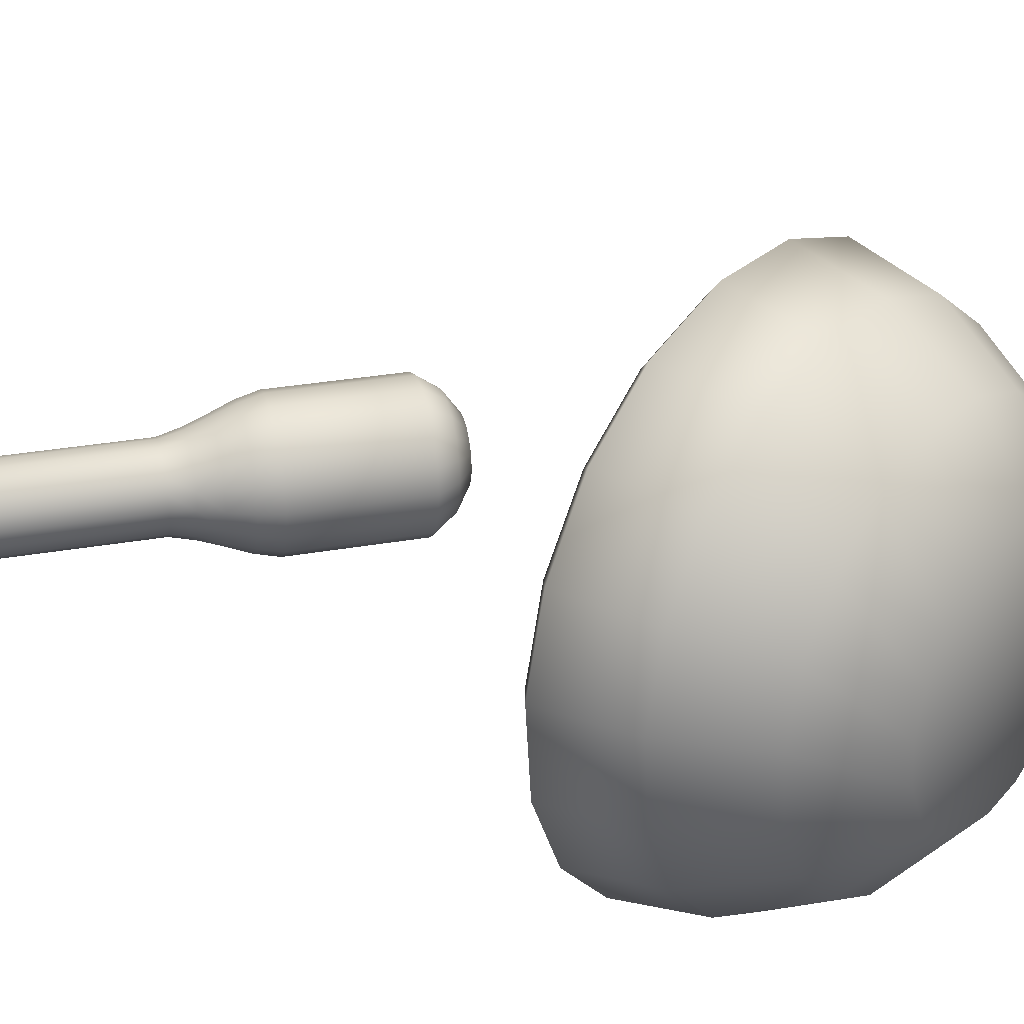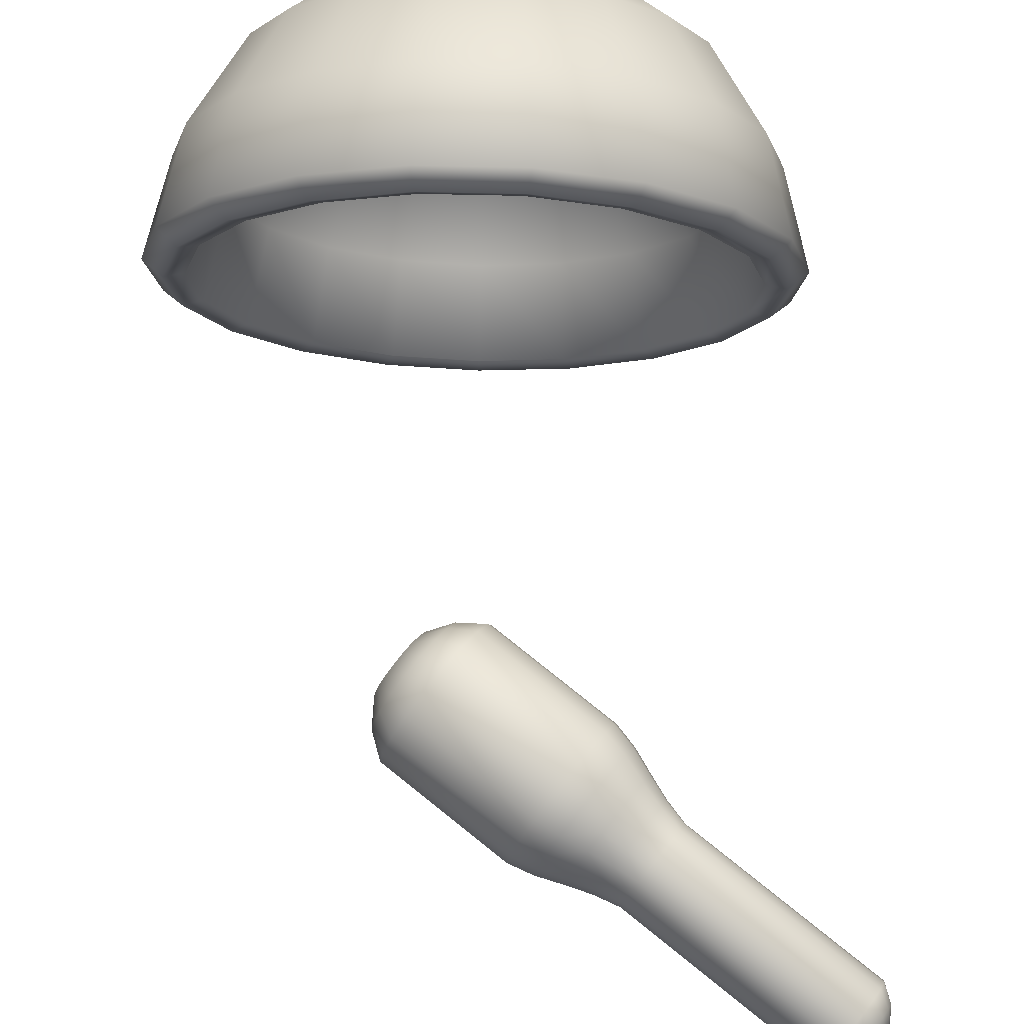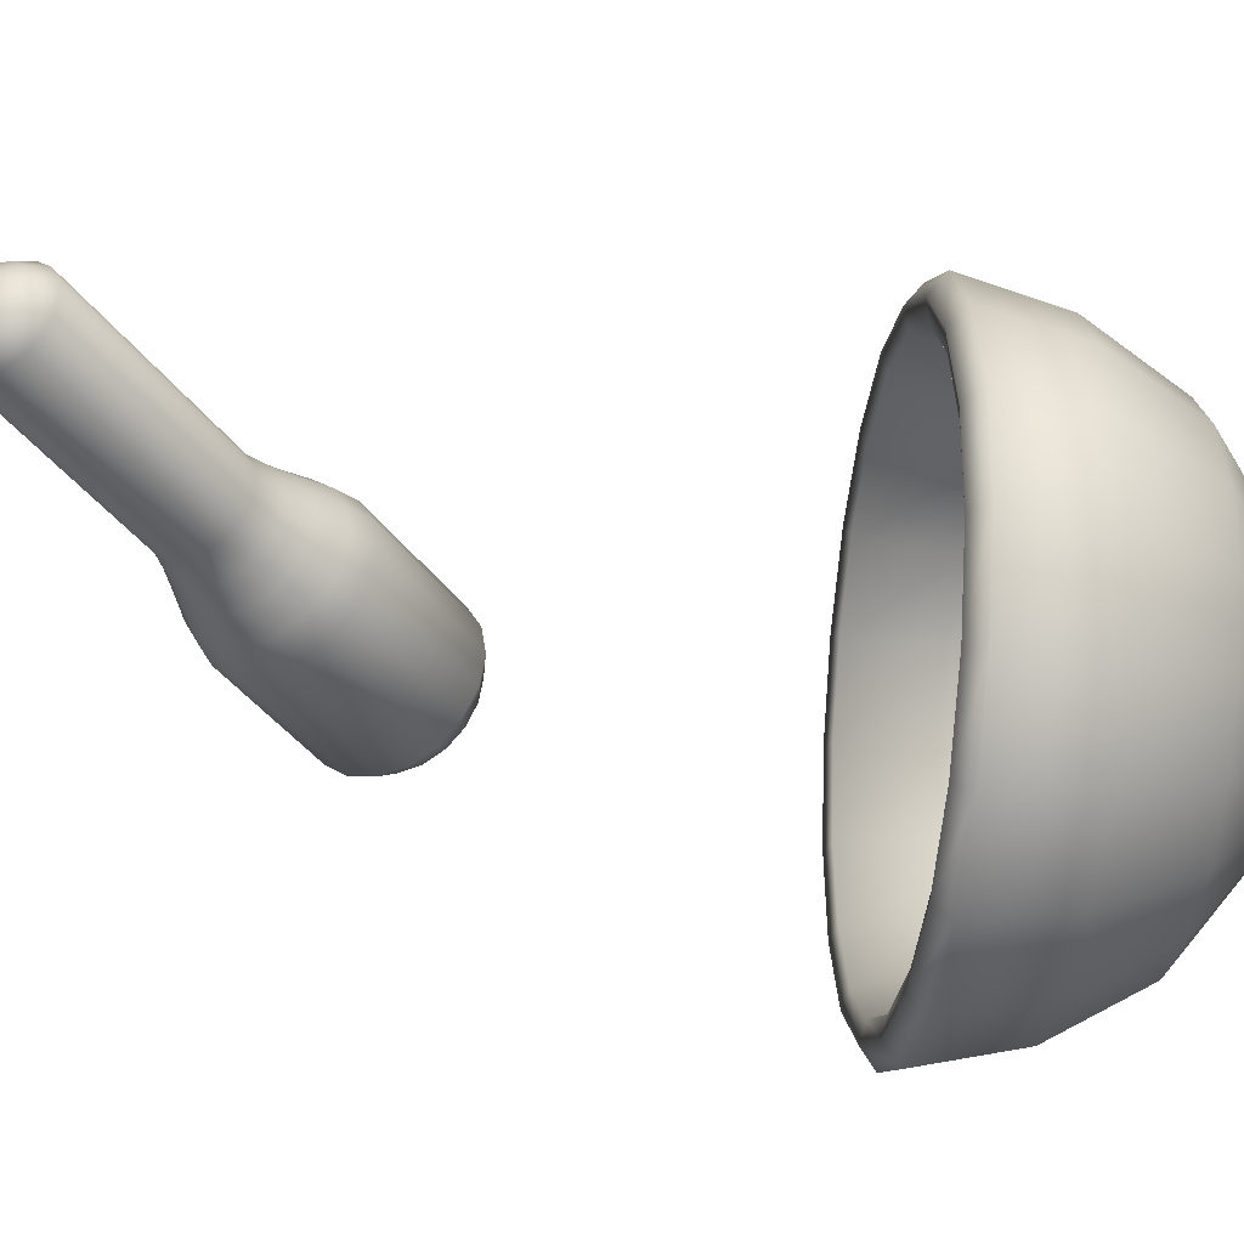
<metadata>
{"format":"obj","ext":"obj","renderer":"f3d","projection":"perspective","resolution":1024,"background":"white","views":[{"elev":30.6,"azim":-51.8,"up":"+Z"},{"elev":77.9,"azim":-178.8,"up":"+Z"},{"elev":-37.5,"azim":-97.0,"up":"+Z"}]}
</metadata>
<code>
v  -6.392 1.403 0.7807
v  -6.337 1.403 0.7715
v  -6.337 1.347 0.7846
v  -6.388 1.347 0.7931
v  -6.441 1.403 0.8072
v  -6.433 1.347 0.8176
v  -6.479 1.403 0.8484
v  -6.468 1.347 0.8556
v  -6.502 1.403 0.8996
v  -6.489 1.347 0.9028
v  -6.506 1.403 0.9553
v  -6.493 1.347 0.9542
v  -6.493 1.403 1.009
v  -6.481 1.347 1.004
v  -6.462 1.403 1.056
v  -6.452 1.347 1.047
v  -6.418 1.403 1.091
v  -6.412 1.347 1.079
v  -6.365 1.403 1.109
v  -6.363 1.347 1.096
v  -6.309 1.403 1.109
v  -6.311 1.347 1.096
v  -6.256 1.403 1.091
v  -6.263 1.347 1.079
v  -6.212 1.403 1.056
v  -6.222 1.347 1.047
v  -6.182 1.403 1.009
v  -6.194 1.347 1.004
v  -6.168 1.403 0.9553
v  -6.181 1.347 0.9542
v  -6.173 1.403 0.8996
v  -6.185 1.347 0.9028
v  -6.195 1.403 0.8484
v  -6.206 1.347 0.8556
v  -6.233 1.403 0.8072
v  -6.241 1.347 0.8176
v  -6.282 1.403 0.7807
v  -6.286 1.347 0.7931
v  -6.337 1.295 0.8156
v  -6.378 1.295 0.8223
v  -6.414 1.295 0.842
v  -6.442 1.295 0.8725
v  -6.459 1.295 0.9103
v  -6.462 1.295 0.9516
v  -6.452 1.295 0.9917
v  -6.43 1.295 1.026
v  -6.397 1.295 1.052
v  -6.358 1.295 1.065
v  -6.316 1.295 1.065
v  -6.277 1.295 1.052
v  -6.245 1.295 1.026
v  -6.222 1.295 0.9917
v  -6.212 1.295 0.9516
v  -6.215 1.295 0.9103
v  -6.232 1.295 0.8725
v  -6.26 1.295 0.842
v  -6.296 1.295 0.8223
v  -6.337 1.258 0.8631
v  -6.363 1.258 0.8673
v  -6.385 1.258 0.8796
v  -6.403 1.258 0.8985
v  -6.413 1.258 0.922
v  -6.415 1.258 0.9476
v  -6.409 1.258 0.9726
v  -6.395 1.258 0.9941
v  -6.374 1.258 1.01
v  -6.35 1.258 1.018
v  -6.324 1.258 1.018
v  -6.3 1.258 1.01
v  -6.28 1.258 0.9941
v  -6.266 1.258 0.9726
v  -6.259 1.258 0.9476
v  -6.261 1.258 0.922
v  -6.272 1.258 0.8985
v  -6.289 1.258 0.8796
v  -6.312 1.258 0.8673
v  -6.337 1.256 0.9412
v  -6.385 1.409 0.8019
v  -6.381 1.357 0.8132
v  -6.337 1.357 0.8058
v  -6.337 1.409 0.7939
v  -6.428 1.409 0.8249
v  -6.42 1.357 0.8343
v  -6.461 1.409 0.8606
v  -6.45 1.357 0.8672
v  -6.48 1.409 0.905
v  -6.468 1.357 0.9079
v  -6.484 1.409 0.9534
v  -6.472 1.357 0.9524
v  -6.472 1.409 1
v  -6.461 1.357 0.9956
v  -6.446 1.409 1.041
v  -6.437 1.357 1.033
v  -6.407 1.409 1.071
v  -6.402 1.357 1.06
v  -6.361 1.409 1.087
v  -6.359 1.357 1.075
v  -6.313 1.409 1.087
v  -6.315 1.357 1.075
v  -6.267 1.409 1.071
v  -6.273 1.357 1.06
v  -6.229 1.409 1.041
v  -6.238 1.357 1.033
v  -6.202 1.409 1
v  -6.213 1.357 0.9956
v  -6.19 1.409 0.9534
v  -6.202 1.357 0.9524
v  -6.194 1.409 0.905
v  -6.206 1.357 0.9079
v  -6.214 1.409 0.8606
v  -6.224 1.357 0.8672
v  -6.247 1.409 0.8249
v  -6.254 1.357 0.8343
v  -6.289 1.409 0.8019
v  -6.293 1.357 0.8132
v  -6.372 1.312 0.8383
v  -6.337 1.312 0.8324
v  -6.404 1.312 0.8554
v  -6.428 1.312 0.8817
v  -6.443 1.312 0.9145
v  -6.446 1.312 0.9502
v  -6.437 1.312 0.9849
v  -6.417 1.312 1.015
v  -6.389 1.312 1.037
v  -6.355 1.312 1.048
v  -6.319 1.312 1.048
v  -6.285 1.312 1.037
v  -6.257 1.312 1.015
v  -6.238 1.312 0.9849
v  -6.229 1.312 0.9502
v  -6.232 1.312 0.9145
v  -6.246 1.312 0.8817
v  -6.27 1.312 0.8554
v  -6.302 1.312 0.8383
v  -6.36 1.282 0.8746
v  -6.337 1.282 0.8709
v  -6.38 1.282 0.8857
v  -6.396 1.282 0.9027
v  -6.405 1.282 0.9239
v  -6.407 1.282 0.947
v  -6.402 1.282 0.9695
v  -6.389 1.282 0.9889
v  -6.371 1.282 1.003
v  -6.349 1.282 1.011
v  -6.326 1.282 1.011
v  -6.304 1.282 1.003
v  -6.285 1.282 0.9889
v  -6.273 1.282 0.9695
v  -6.267 1.282 0.947
v  -6.269 1.282 0.9239
v  -6.278 1.282 0.9027
v  -6.294 1.282 0.8857
v  -6.314 1.282 0.8746
v  -6.337 1.282 0.9412
v  -6.389 1.412 0.7912
v  -6.337 1.412 0.7827
v  -6.435 1.412 0.8161
v  -6.47 1.412 0.8545
v  -6.491 1.412 0.9023
v  -6.495 1.412 0.9543
v  -6.482 1.412 1.005
v  -6.454 1.412 1.049
v  -6.413 1.412 1.081
v  -6.363 1.412 1.098
v  -6.311 1.412 1.098
v  -6.262 1.412 1.081
v  -6.221 1.412 1.049
v  -6.192 1.412 1.005
v  -6.179 1.412 0.9543
v  -6.184 1.412 0.9023
v  -6.205 1.412 0.8545
v  -6.24 1.412 0.8161
v  -6.286 1.412 0.7912
o mortero001
g mortero001
f 1 2 3 4
f 5 1 4 6
f 7 5 6 8
f 9 7 8 10
f 11 9 10 12
f 13 11 12 14
f 15 13 14 16
f 17 15 16 18
f 19 17 18 20
f 21 19 20 22
f 23 21 22 24
f 25 23 24 26
f 27 25 26 28
f 29 27 28 30
f 31 29 30 32
f 33 31 32 34
f 35 33 34 36
f 37 35 36 38
f 2 37 38 3
f 4 3 39 40
f 6 4 40 41
f 8 6 41 42
f 10 8 42 43
f 12 10 43 44
f 14 12 44 45
f 16 14 45 46
f 18 16 46 47
f 20 18 47 48
f 22 20 48 49
f 24 22 49 50
f 26 24 50 51
f 28 26 51 52
f 30 28 52 53
f 32 30 53 54
f 34 32 54 55
f 36 34 55 56
f 38 36 56 57
f 3 38 57 39
f 40 39 58 59
f 41 40 59 60
f 42 41 60 61
f 43 42 61 62
f 44 43 62 63
f 45 44 63 64
f 46 45 64 65
f 47 46 65 66
f 48 47 66 67
f 49 48 67 68
f 50 49 68 69
f 51 50 69 70
f 52 51 70 71
f 53 52 71 72
f 54 53 72 73
f 55 54 73 74
f 56 55 74 75
f 57 56 75 76
f 39 57 76 58
f 77 59 58
f 77 60 59
f 77 61 60
f 77 62 61
f 77 63 62
f 77 64 63
f 77 65 64
f 77 66 65
f 77 67 66
f 77 68 67
f 77 69 68
f 77 70 69
f 77 71 70
f 77 72 71
f 77 73 72
f 77 74 73
f 77 75 74
f 77 76 75
f 77 58 76
f 78 79 80 81
f 82 83 79 78
f 84 85 83 82
f 86 87 85 84
f 88 89 87 86
f 90 91 89 88
f 92 93 91 90
f 94 95 93 92
f 96 97 95 94
f 98 99 97 96
f 100 101 99 98
f 102 103 101 100
f 104 105 103 102
f 106 107 105 104
f 108 109 107 106
f 110 111 109 108
f 112 113 111 110
f 114 115 113 112
f 81 80 115 114
f 79 116 117 80
f 83 118 116 79
f 85 119 118 83
f 87 120 119 85
f 89 121 120 87
f 91 122 121 89
f 93 123 122 91
f 95 124 123 93
f 97 125 124 95
f 99 126 125 97
f 101 127 126 99
f 103 128 127 101
f 105 129 128 103
f 107 130 129 105
f 109 131 130 107
f 111 132 131 109
f 113 133 132 111
f 115 134 133 113
f 80 117 134 115
f 116 135 136 117
f 118 137 135 116
f 119 138 137 118
f 120 139 138 119
f 121 140 139 120
f 122 141 140 121
f 123 142 141 122
f 124 143 142 123
f 125 144 143 124
f 126 145 144 125
f 127 146 145 126
f 128 147 146 127
f 129 148 147 128
f 130 149 148 129
f 131 150 149 130
f 132 151 150 131
f 133 152 151 132
f 134 153 152 133
f 117 136 153 134
f 136 135 154
f 135 137 154
f 137 138 154
f 138 139 154
f 139 140 154
f 140 141 154
f 141 142 154
f 142 143 154
f 143 144 154
f 144 145 154
f 145 146 154
f 146 147 154
f 147 148 154
f 148 149 154
f 149 150 154
f 150 151 154
f 151 152 154
f 152 153 154
f 153 136 154
f 1 155 156 2
f 155 78 81 156
f 5 157 155 1
f 157 82 78 155
f 7 158 157 5
f 158 84 82 157
f 9 159 158 7
f 159 86 84 158
f 11 160 159 9
f 160 88 86 159
f 13 161 160 11
f 161 90 88 160
f 15 162 161 13
f 162 92 90 161
f 17 163 162 15
f 163 94 92 162
f 19 164 163 17
f 164 96 94 163
f 21 165 164 19
f 165 98 96 164
f 23 166 165 21
f 166 100 98 165
f 25 167 166 23
f 167 102 100 166
f 27 168 167 25
f 168 104 102 167
f 29 169 168 27
f 169 106 104 168
f 31 170 169 29
f 170 108 106 169
f 33 171 170 31
f 171 110 108 170
f 35 172 171 33
f 172 112 110 171
f 37 173 172 35
f 173 114 112 172
f 2 156 173 37
f 156 81 114 173
v  -6.298 1.611 0.9076
v  -6.294 1.616 0.9122
v  -6.292 1.619 0.9185
v  -6.291 1.619 0.9256
v  -6.292 1.619 0.9327
v  -6.294 1.616 0.9389
v  -6.298 1.611 0.9436
v  -6.302 1.606 0.9461
v  -6.306 1.6 0.9461
v  -6.31 1.595 0.9436
v  -6.314 1.59 0.9389
v  -6.316 1.587 0.9327
v  -6.317 1.587 0.9256
v  -6.316 1.587 0.9185
v  -6.314 1.59 0.9122
v  -6.31 1.595 0.9076
v  -6.306 1.6 0.9052
v  -6.302 1.606 0.9052
v  -6.359 1.701 0.9256
v  -6.295 1.652 0.9256
v  -6.297 1.65 0.9105
v  -6.361 1.699 0.9105
v  -6.302 1.644 0.8972
v  -6.366 1.693 0.8972
v  -6.309 1.635 0.8873
v  -6.373 1.683 0.8873
v  -6.318 1.623 0.8821
v  -6.381 1.672 0.8821
v  -6.327 1.611 0.8821
v  -6.391 1.66 0.8821
v  -6.336 1.599 0.8873
v  -6.4 1.648 0.8873
v  -6.343 1.59 0.8972
v  -6.407 1.639 0.8972
v  -6.348 1.584 0.9105
v  -6.411 1.633 0.9105
v  -6.349 1.582 0.9256
v  -6.413 1.631 0.9256
v  -6.411 1.633 0.9407
v  -6.348 1.584 0.9407
v  -6.343 1.59 0.954
v  -6.407 1.639 0.954
v  -6.336 1.599 0.9639
v  -6.4 1.648 0.9639
v  -6.327 1.611 0.9692
v  -6.391 1.66 0.9692
v  -6.381 1.672 0.9692
v  -6.318 1.623 0.9692
v  -6.373 1.683 0.9639
v  -6.309 1.635 0.9639
v  -6.302 1.644 0.954
v  -6.366 1.693 0.954
v  -6.361 1.699 0.9407
v  -6.297 1.65 0.9407
v  -6.543 1.783 0.9361
v  -6.541 1.786 0.9361
v  -6.539 1.789 0.9348
v  -6.537 1.791 0.9324
v  -6.536 1.793 0.9292
v  -6.535 1.793 0.9256
v  -6.536 1.793 0.9219
v  -6.537 1.791 0.9188
v  -6.539 1.789 0.9164
v  -6.541 1.786 0.9152
v  -6.543 1.783 0.9152
v  -6.545 1.781 0.9164
v  -6.547 1.778 0.9188
v  -6.548 1.777 0.9219
v  -6.548 1.776 0.9256
v  -6.548 1.777 0.9292
v  -6.547 1.778 0.9324
v  -6.545 1.781 0.9348
v  -6.374 1.705 0.9117
v  -6.389 1.71 0.9137
v  -6.388 1.711 0.9256
v  -6.373 1.707 0.9256
v  -6.379 1.699 0.8995
v  -6.393 1.705 0.9032
v  -6.399 1.697 0.8954
v  -6.385 1.691 0.8904
v  -6.393 1.68 0.8856
v  -6.406 1.688 0.8912
v  -6.402 1.669 0.8856
v  -6.413 1.679 0.8912
v  -6.41 1.658 0.8904
v  -6.42 1.67 0.8954
v  -6.416 1.65 0.8995
v  -6.426 1.662 0.9032
v  -6.421 1.644 0.9117
v  -6.429 1.658 0.9137
v  -6.422 1.642 0.9256
v  -6.431 1.656 0.9256
v  -6.421 1.644 0.9395
v  -6.429 1.658 0.9376
v  -6.416 1.65 0.9517
v  -6.426 1.662 0.948
v  -6.41 1.658 0.9608
v  -6.42 1.67 0.9558
v  -6.402 1.669 0.9656
v  -6.413 1.679 0.9599
v  -6.393 1.68 0.9656
v  -6.406 1.688 0.9599
v  -6.385 1.691 0.9608
v  -6.399 1.697 0.9558
v  -6.379 1.699 0.9517
v  -6.393 1.705 0.948
v  -6.374 1.705 0.9395
v  -6.389 1.71 0.9376
v  -6.515 1.795 0.9166
v  -6.514 1.796 0.9256
v  -6.416 1.722 0.9256
v  -6.417 1.72 0.9166
v  -6.42 1.717 0.9087
v  -6.517 1.791 0.9087
v  -6.424 1.711 0.9029
v  -6.522 1.786 0.9029
v  -6.429 1.704 0.8998
v  -6.527 1.779 0.8998
v  -6.532 1.772 0.8998
v  -6.435 1.697 0.8998
v  -6.538 1.765 0.9029
v  -6.44 1.69 0.9029
v  -6.542 1.76 0.9087
v  -6.444 1.685 0.9087
v  -6.545 1.756 0.9166
v  -6.447 1.681 0.9166
v  -6.448 1.68 0.9256
v  -6.546 1.755 0.9256
v  -6.447 1.681 0.9346
v  -6.545 1.756 0.9346
v  -6.444 1.685 0.9425
v  -6.542 1.76 0.9425
v  -6.44 1.69 0.9483
v  -6.538 1.765 0.9483
v  -6.532 1.772 0.9515
v  -6.435 1.697 0.9515
v  -6.429 1.704 0.9515
v  -6.527 1.779 0.9515
v  -6.522 1.786 0.9483
v  -6.424 1.711 0.9483
v  -6.42 1.717 0.9425
v  -6.517 1.791 0.9425
v  -6.515 1.795 0.9346
v  -6.417 1.72 0.9346
v  -6.402 1.716 0.9256
v  -6.403 1.714 0.9154
v  -6.407 1.71 0.9065
v  -6.411 1.704 0.8998
v  -6.417 1.696 0.8962
v  -6.424 1.688 0.8962
v  -6.429 1.68 0.8998
v  -6.434 1.674 0.9065
v  -6.437 1.67 0.9154
v  -6.439 1.668 0.9256
v  -6.437 1.67 0.9358
v  -6.434 1.674 0.9448
v  -6.429 1.68 0.9514
v  -6.424 1.688 0.9549
v  -6.417 1.696 0.9549
v  -6.411 1.704 0.9514
v  -6.407 1.71 0.9448
v  -6.403 1.714 0.9358
v  -6.292 1.635 0.9374
v  -6.295 1.63 0.9478
v  -6.301 1.623 0.9556
v  -6.308 1.613 0.9596
v  -6.315 1.604 0.9596
v  -6.322 1.595 0.9556
v  -6.328 1.588 0.9478
v  -6.331 1.583 0.9374
v  -6.332 1.581 0.9256
v  -6.331 1.583 0.9138
v  -6.328 1.588 0.9034
v  -6.322 1.595 0.8957
v  -6.315 1.604 0.8916
v  -6.308 1.613 0.8916
v  -6.301 1.623 0.8957
v  -6.295 1.63 0.9034
v  -6.292 1.635 0.9138
v  -6.291 1.636 0.9256
v  -6.526 1.796 0.9324
v  -6.525 1.797 0.9256
v  -6.526 1.796 0.9189
v  -6.528 1.793 0.9129
v  -6.531 1.789 0.9085
v  -6.535 1.784 0.9061
v  -6.539 1.778 0.9061
v  -6.543 1.773 0.9085
v  -6.546 1.769 0.9129
v  -6.548 1.766 0.9189
v  -6.549 1.765 0.9256
v  -6.548 1.766 0.9324
v  -6.546 1.769 0.9383
v  -6.543 1.773 0.9428
v  -6.539 1.778 0.9451
v  -6.535 1.784 0.9451
v  -6.531 1.789 0.9428
v  -6.528 1.793 0.9383
o pal_mortero001
g pal_mortero001
f 174 175 176 177 178 179 180 181 182 183 184 185 186 187 188 189 190 191
f 192 193 194 195
f 195 194 196 197
f 198 199 197 196
f 200 201 199 198
f 202 203 201 200
f 204 205 203 202
f 206 207 205 204
f 208 209 207 206
f 210 211 209 208
f 212 211 210 213
f 214 215 212 213
f 214 216 217 215
f 216 218 219 217
f 220 219 218 221
f 222 220 221 223
f 223 224 225 222
f 226 225 224 227
f 192 226 227 193
f 228 229 230 231 232 233 234 235 236 237 238 239 240 241 242 243 244 245
f 246 247 248 249
f 250 251 247 246
f 252 251 250 253
f 252 253 254 255
f 256 257 255 254
f 258 259 257 256
f 260 261 259 258
f 262 263 261 260
f 264 265 263 262
f 266 267 265 264
f 268 269 267 266
f 270 271 269 268
f 272 273 271 270
f 274 275 273 272
f 276 277 275 274
f 278 279 277 276
f 280 281 279 278
f 249 248 281 280
f 282 283 284 285
f 282 285 286 287
f 287 286 288 289
f 289 288 290 291
f 292 291 290 293
f 294 292 293 295
f 296 294 295 297
f 298 296 297 299
f 299 300 301 298
f 300 302 303 301
f 302 304 305 303
f 304 306 307 305
f 308 307 306 309
f 310 311 308 309
f 312 311 310 313
f 313 314 315 312
f 316 315 314 317
f 317 284 283 316
f 249 192 195 246
f 195 197 250 246
f 199 253 250 197
f 199 201 254 253
f 256 254 201 203
f 256 203 205 258
f 258 205 207 260
f 260 207 209 262
f 262 209 211 264
f 212 266 264 211
f 266 212 215 268
f 268 215 217 270
f 219 272 270 217
f 220 274 272 219
f 222 276 274 220
f 225 278 276 222
f 225 226 280 278
f 226 192 249 280
f 318 248 247 319
f 320 319 247 251
f 320 251 252 321
f 321 252 255 322
f 322 255 257 323
f 323 257 259 324
f 324 259 261 325
f 325 261 263 326
f 263 265 327 326
f 328 327 265 267
f 269 329 328 267
f 330 329 269 271
f 331 330 271 273
f 332 331 273 275
f 333 332 275 277
f 334 333 277 279
f 335 334 279 281
f 281 248 318 335
f 284 318 319 285
f 285 319 320 286
f 321 288 286 320
f 322 290 288 321
f 323 293 290 322
f 324 295 293 323
f 325 297 295 324
f 326 299 297 325
f 327 300 299 326
f 302 300 327 328
f 304 302 328 329
f 329 330 306 304
f 309 306 330 331
f 310 309 331 332
f 313 310 332 333
f 314 313 333 334
f 314 334 335 317
f 317 335 318 284
f 179 178 336 337
f 179 337 338 180
f 180 338 339 181
f 340 182 181 339
f 182 340 341 183
f 342 184 183 341
f 184 342 343 185
f 344 186 185 343
f 186 344 345 187
f 346 188 187 345
f 346 347 189 188
f 190 189 347 348
f 349 191 190 348
f 174 191 349 350
f 351 175 174 350
f 176 175 351 352
f 353 177 176 352
f 336 178 177 353
f 193 353 352 194
f 196 194 352 351
f 198 196 351 350
f 200 198 350 349
f 202 200 349 348
f 202 348 347 204
f 206 204 347 346
f 206 346 345 208
f 208 345 344 210
f 210 344 343 213
f 213 343 342 214
f 214 342 341 216
f 218 216 341 340
f 221 218 340 339
f 338 223 221 339
f 337 224 223 338
f 224 337 336 227
f 336 353 193 227
f 232 354 355 233
f 233 355 356 234
f 357 235 234 356
f 236 235 357 358
f 359 237 236 358
f 359 360 238 237
f 238 360 361 239
f 239 361 362 240
f 240 362 363 241
f 241 363 364 242
f 243 242 364 365
f 366 244 243 365
f 366 367 245 244
f 245 367 368 228
f 228 368 369 229
f 369 370 230 229
f 230 370 371 231
f 354 232 231 371
f 355 283 282 356
f 357 356 282 287
f 357 287 289 358
f 358 289 291 359
f 359 291 292 360
f 292 294 361 360
f 296 362 361 294
f 298 363 362 296
f 364 363 298 301
f 303 365 364 301
f 305 366 365 303
f 307 367 366 305
f 308 368 367 307
f 369 368 308 311
f 311 312 370 369
f 312 315 371 370
f 315 316 354 371
f 354 316 283 355

</code>
